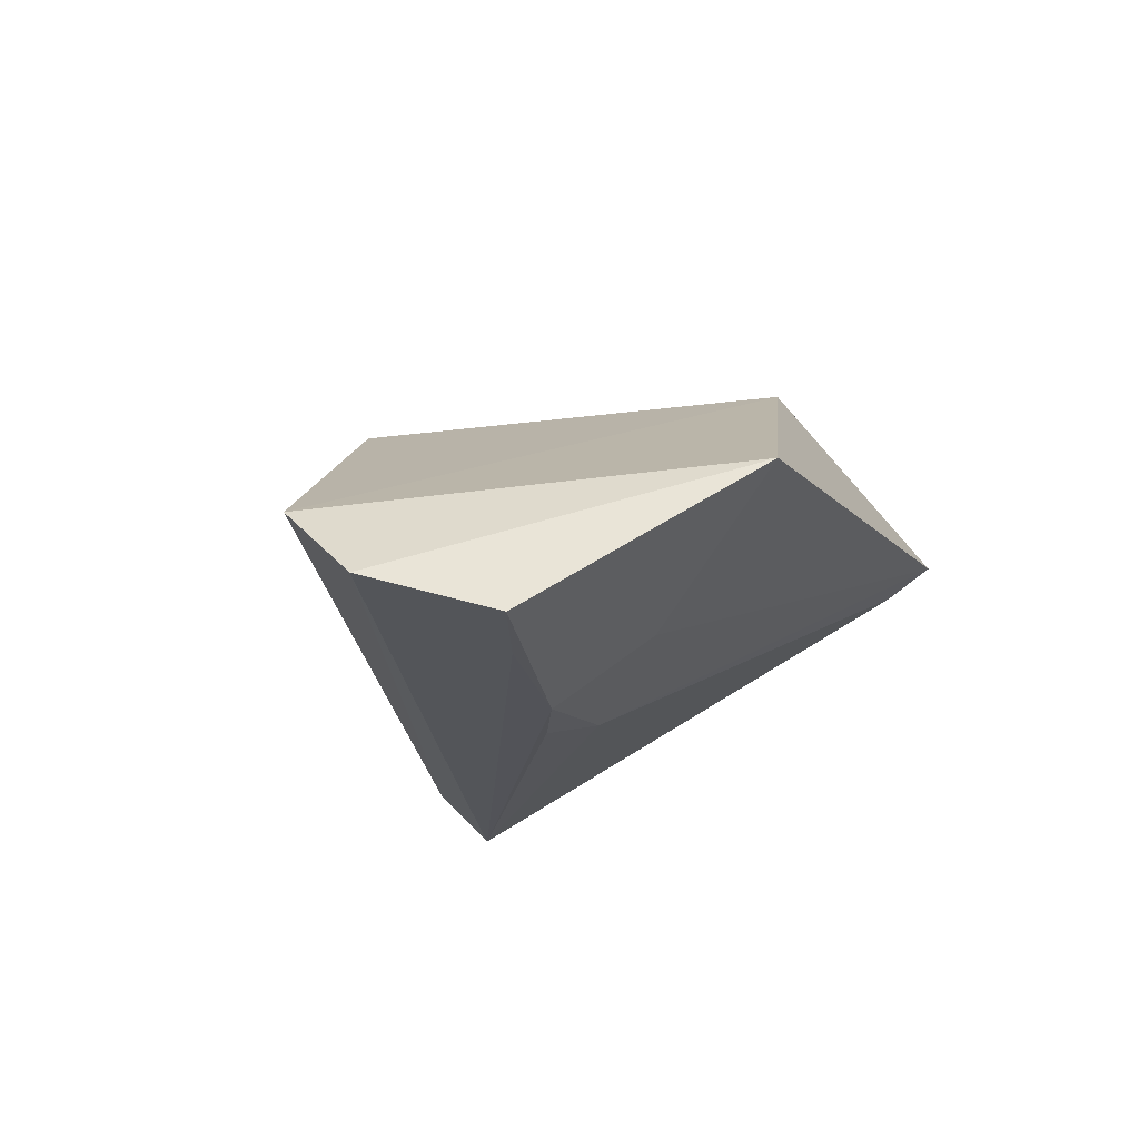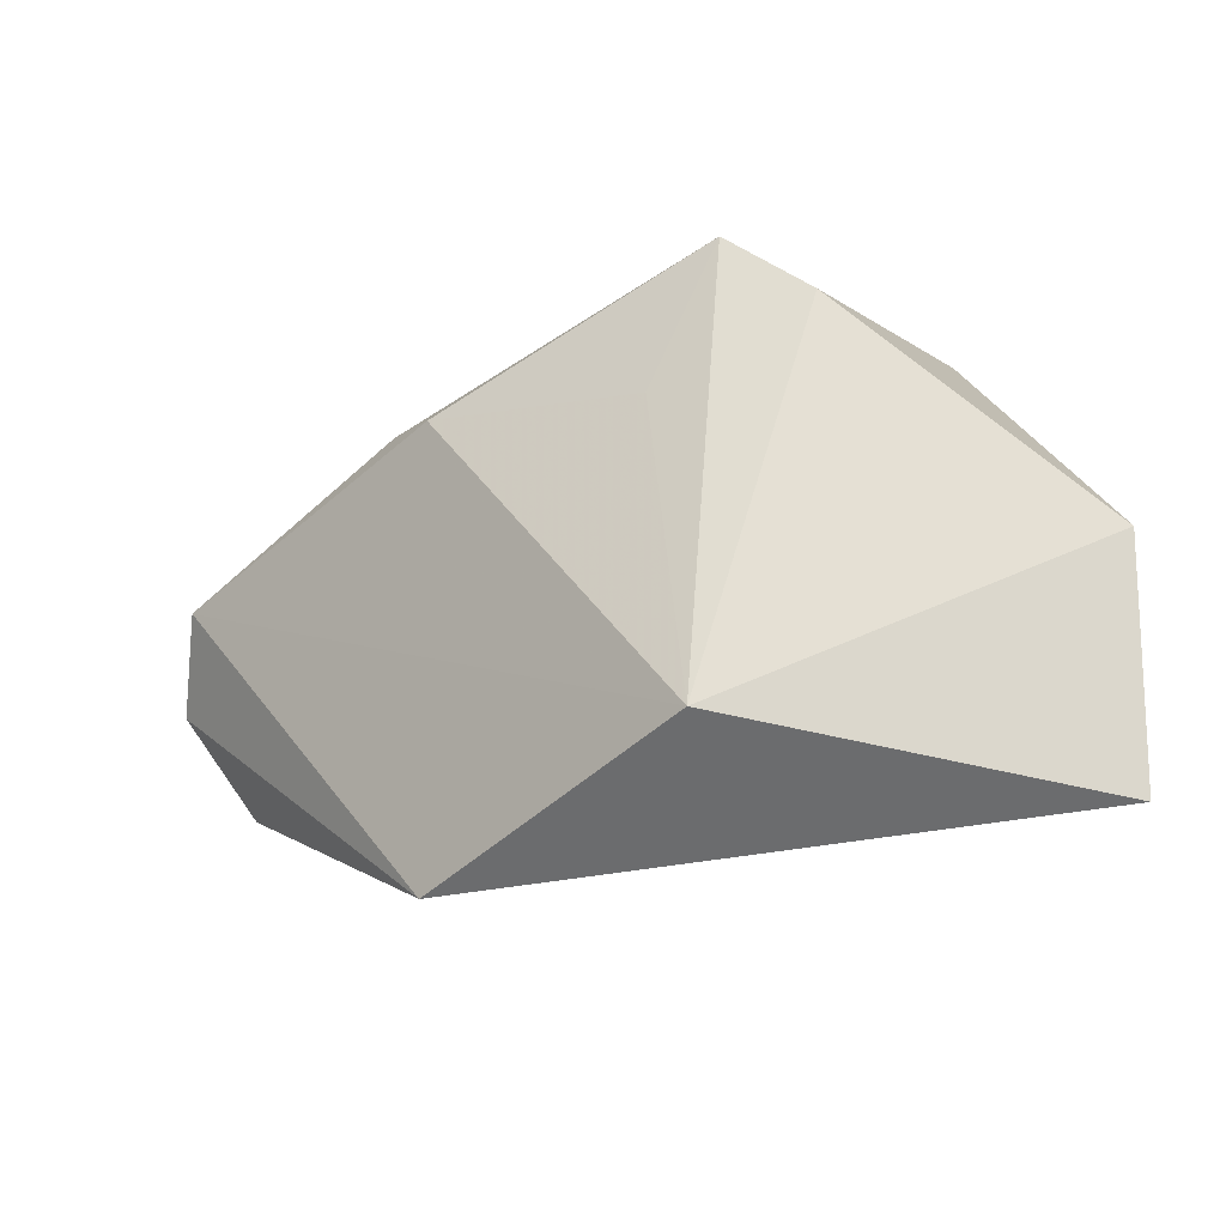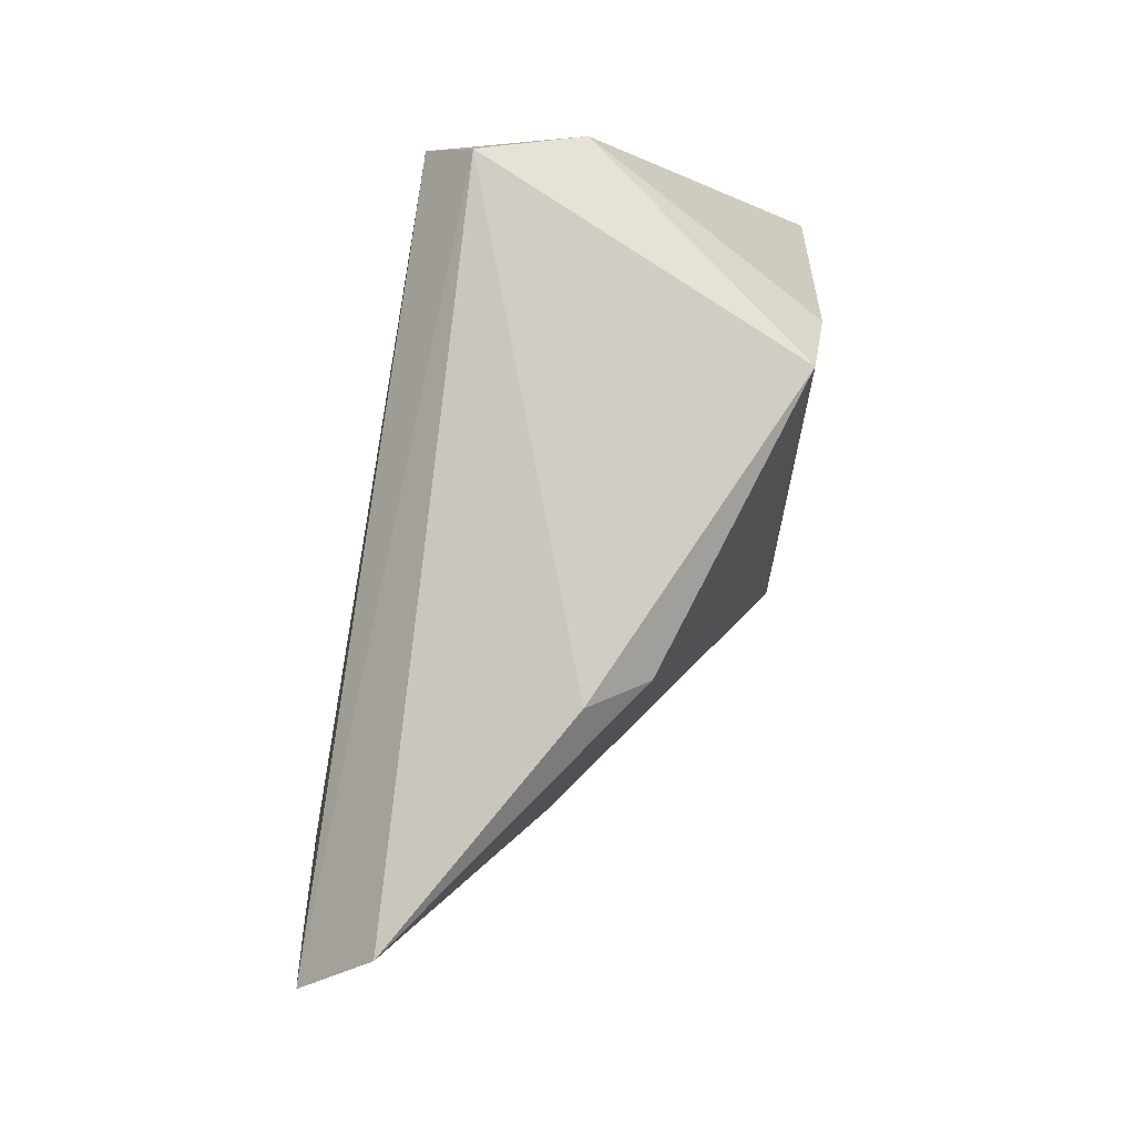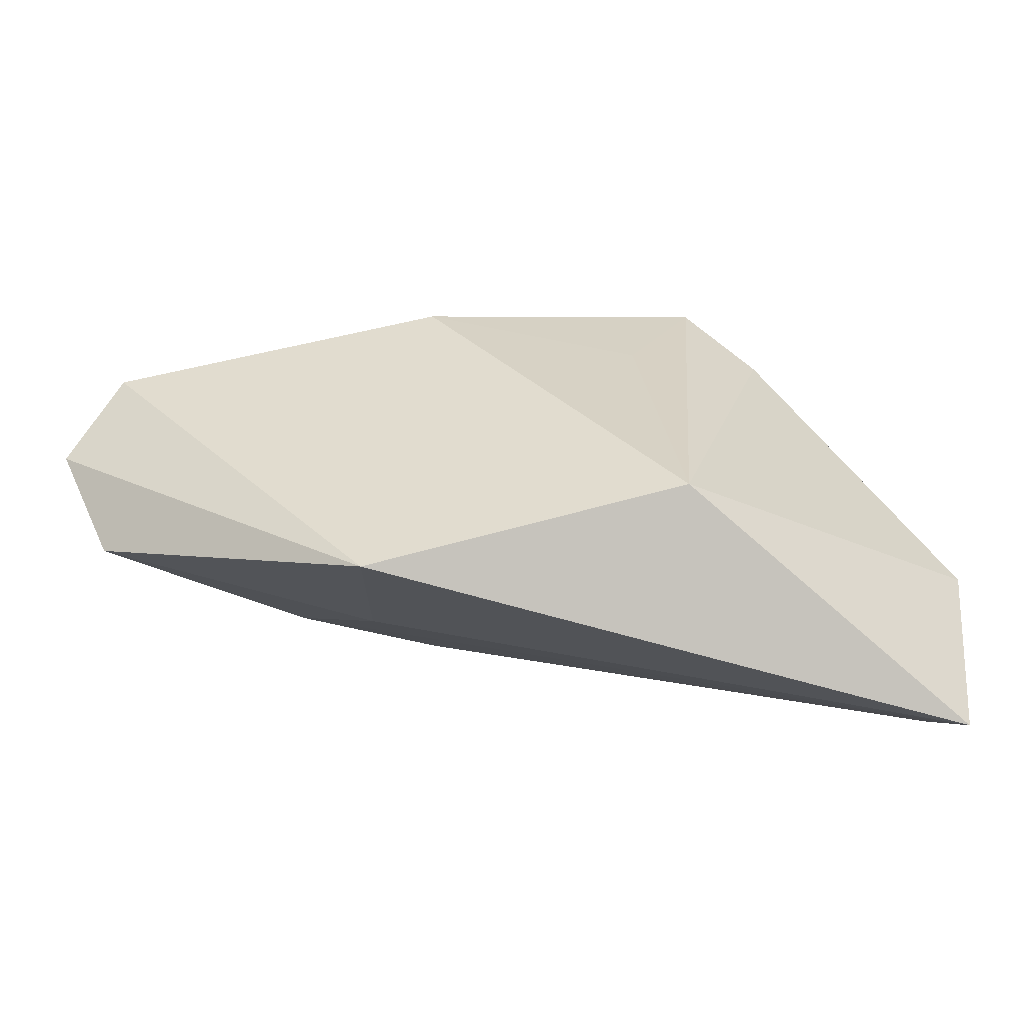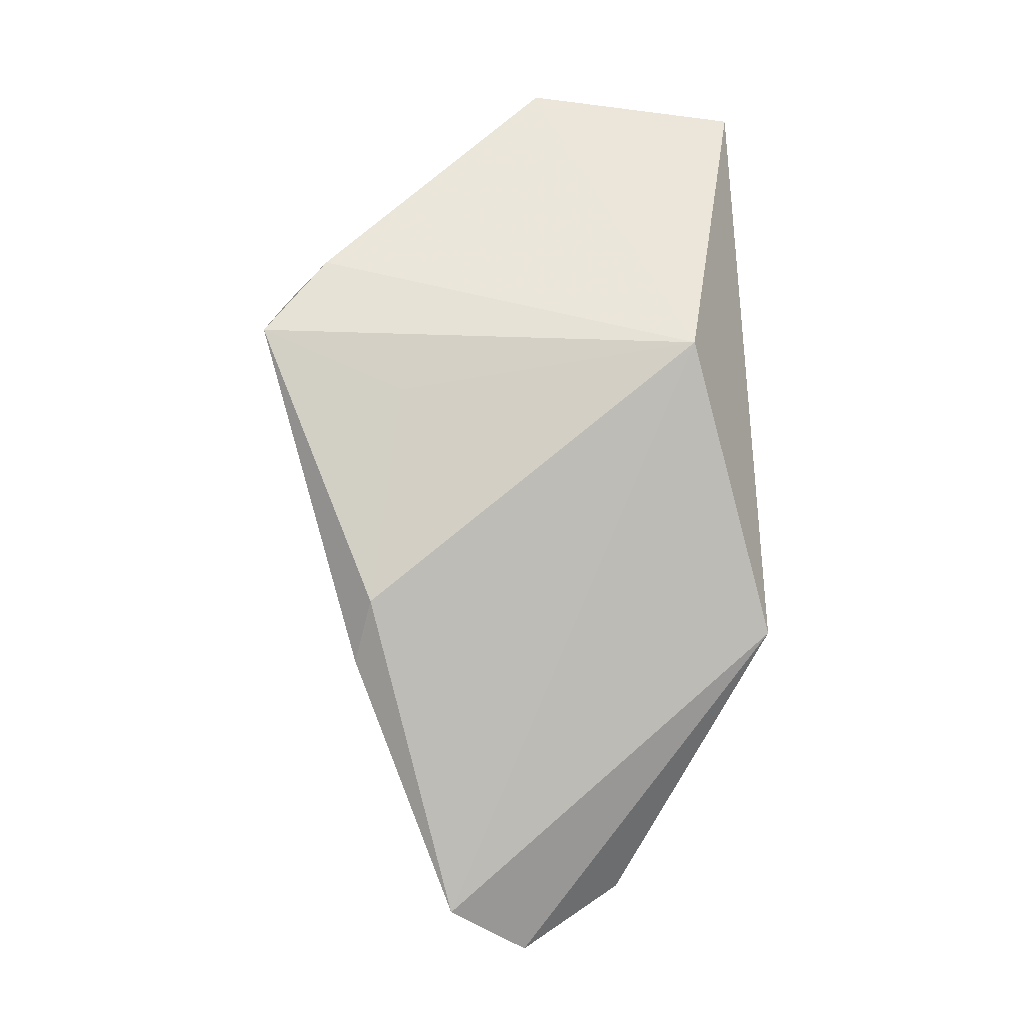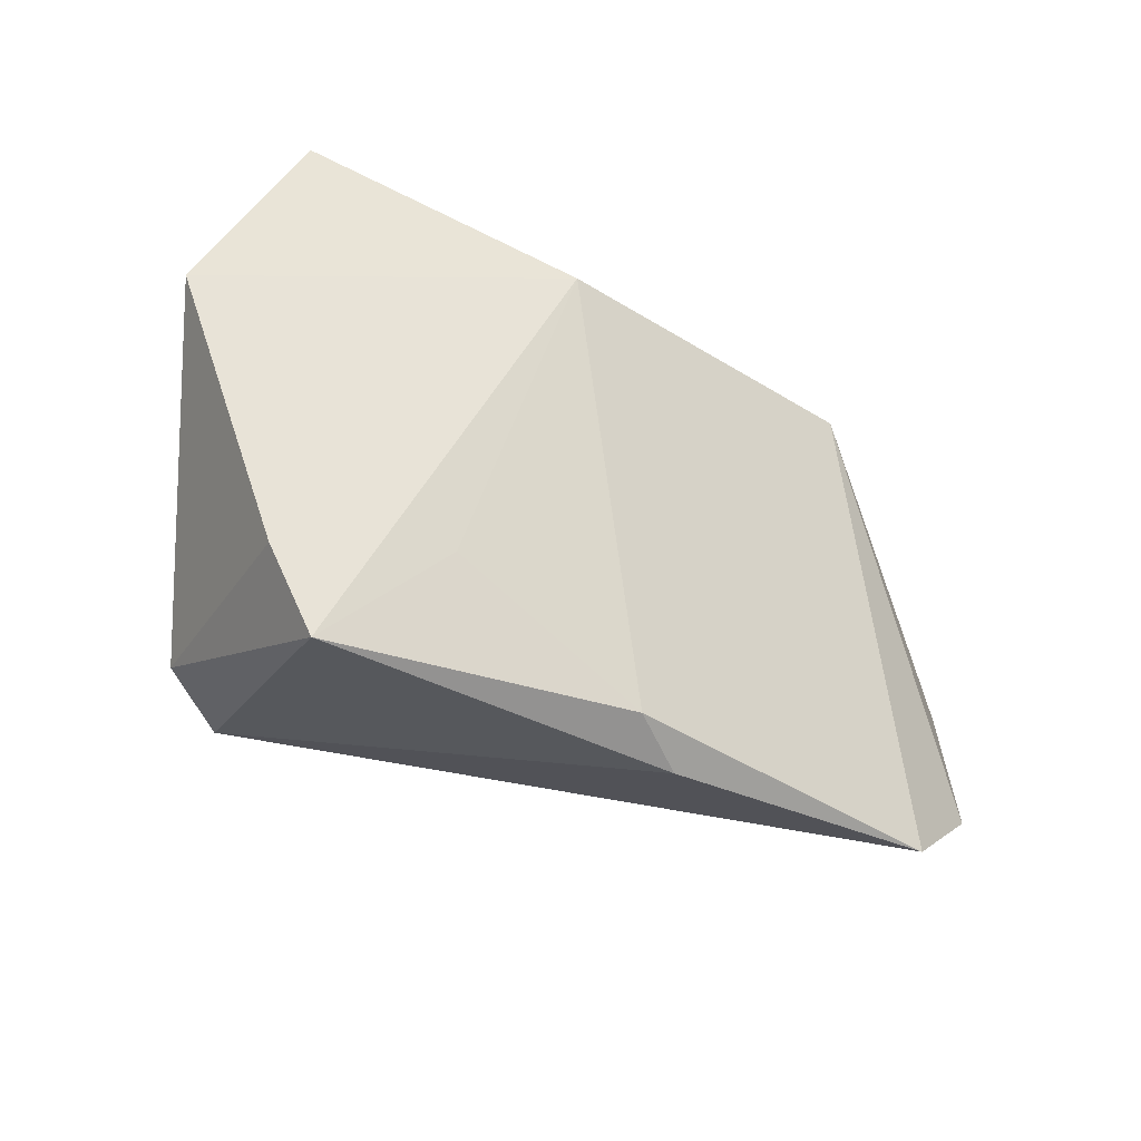
<metadata>
{"format":"obj","ext":"obj","renderer":"f3d","projection":"perspective","resolution":1024,"background":"white","views":[{"elev":-20.2,"azim":-67.9,"up":"+Z"},{"elev":-28.5,"azim":9.7,"up":"+Y"},{"elev":67.7,"azim":-78.4,"up":"+Y"},{"elev":-62.0,"azim":-26.3,"up":"+Y"},{"elev":63.1,"azim":-92.5,"up":"+Z"},{"elev":62.0,"azim":-153.1,"up":"+Z"}]}
</metadata>
<code>
v 0.003159 -0.02659 0.02413
v -0.02979 -0.03586 0.0007285
v -0.01001 -0.005911 -0.02266
v 0.03218 0.03168 -0.006863
v 0.04566 -0.03016 0.008879
v -0.03374 0.02067 0.005984
v 0.007673 0.03142 0.02413
v 0.02931 0.02686 -0.02608
v -0.02175 -0.0178 -0.01599
v 0.04922 -0.007515 0.01952
v -0.06655 -0.0006378 -0.02092
v -0.06355 0.009192 -0.01168
v -0.001122 0.01313 0.02183
v 0.02697 0.03299 -0.0195
v -0.05731 -0.01413 -0.02397
v -0.02802 0.01814 0.01277
v -0.01938 -0.002843 -0.02582
v -0.02858 -0.007312 -0.0258
v -0.04618 -0.009996 -0.02465
v 0.04862 -0.02328 0.007211
v 0.01824 0.02298 0.02413
v 0.04813 -0.03586 0.01371
f 14 8 11
f 21 1 10
f 7 1 21
f 10 8 4
f 8 14 4
f 4 21 10
f 4 14 7
f 7 21 4
f 13 1 7
f 7 16 13
f 13 16 1
f 12 14 11
f 1 16 12
f 20 8 10
f 20 5 8
f 10 1 22
f 22 20 10
f 5 20 22
f 7 14 6
f 14 12 6
f 6 16 7
f 6 12 16
f 8 5 3
f 5 22 3
f 3 22 18
f 2 22 1
f 2 12 11
f 1 12 2
f 17 18 8
f 8 3 17
f 17 3 18
f 15 2 11
f 18 22 9
f 22 2 9
f 9 15 18
f 2 15 9
f 19 15 11
f 18 15 19
f 11 8 19
f 8 18 19

</code>
